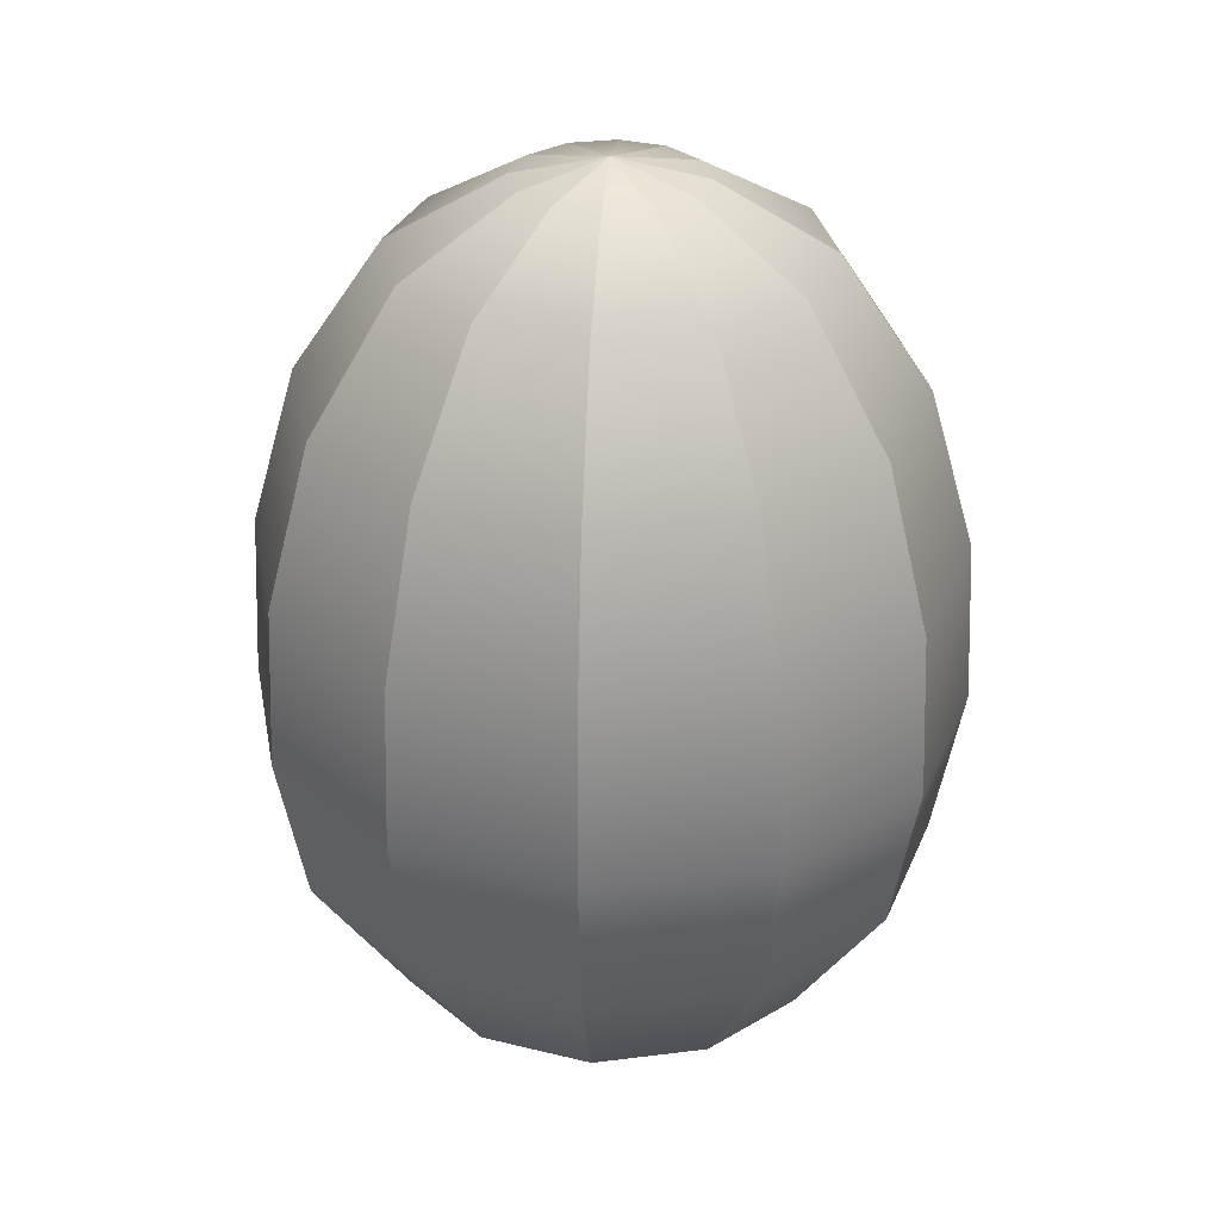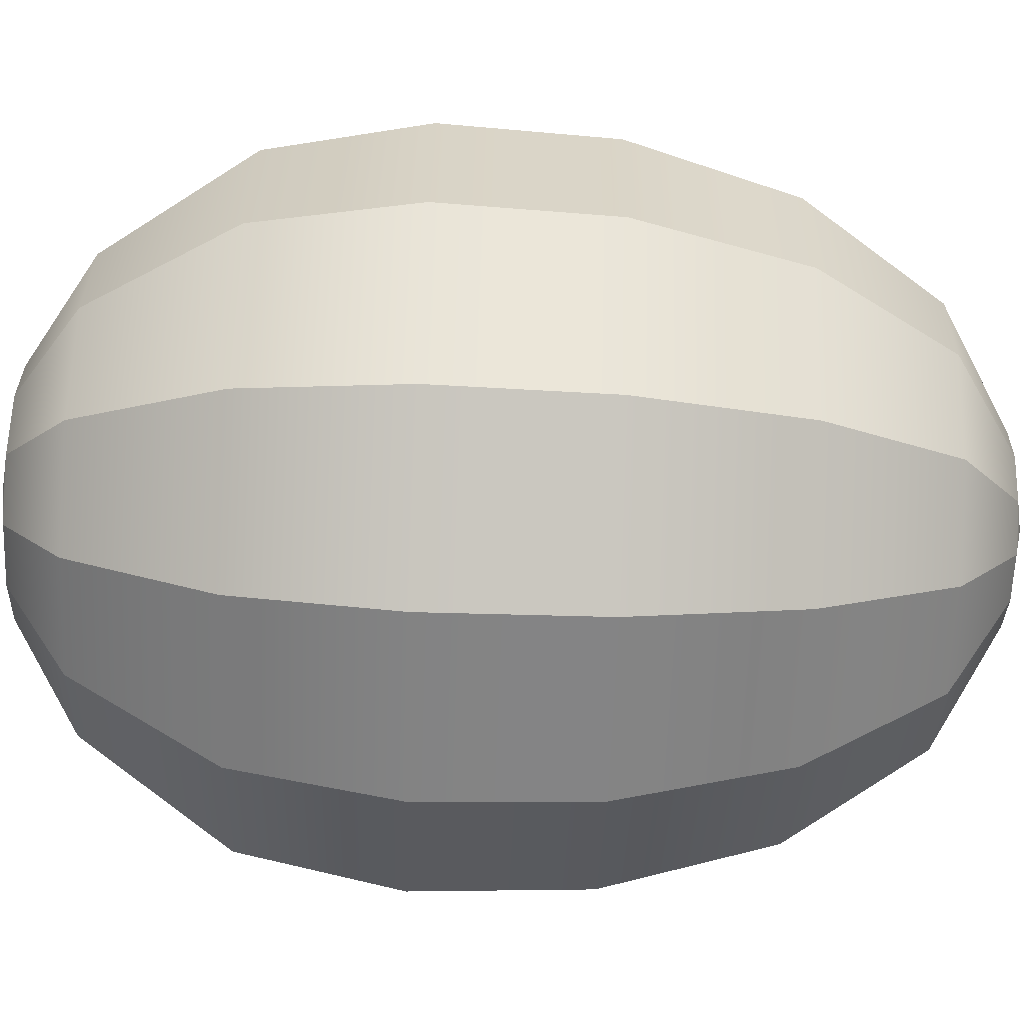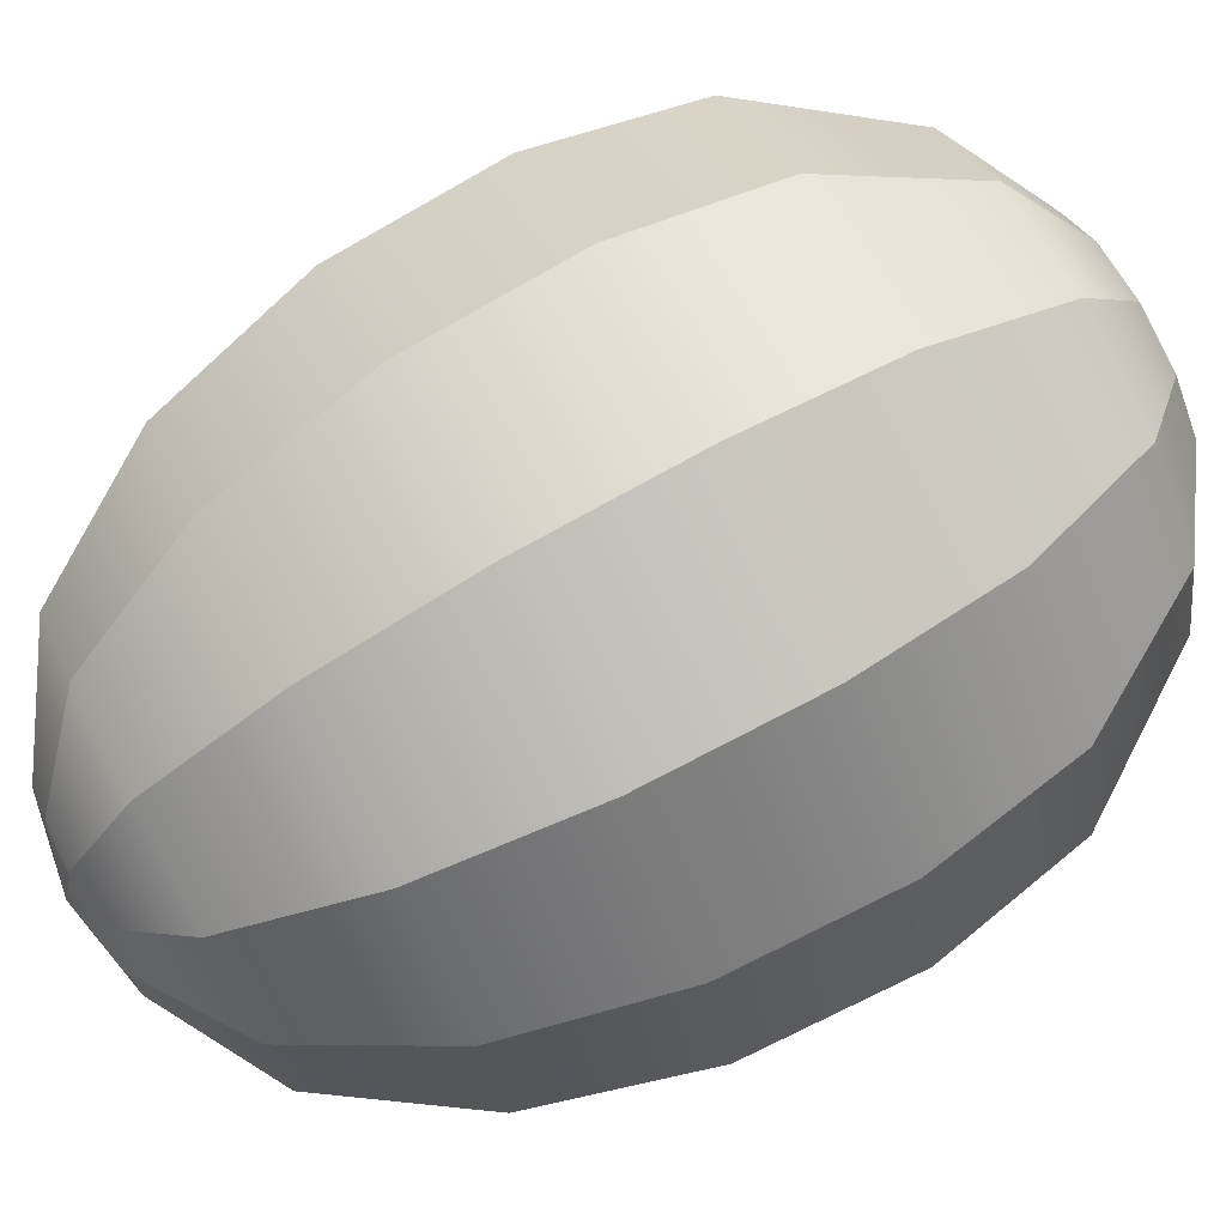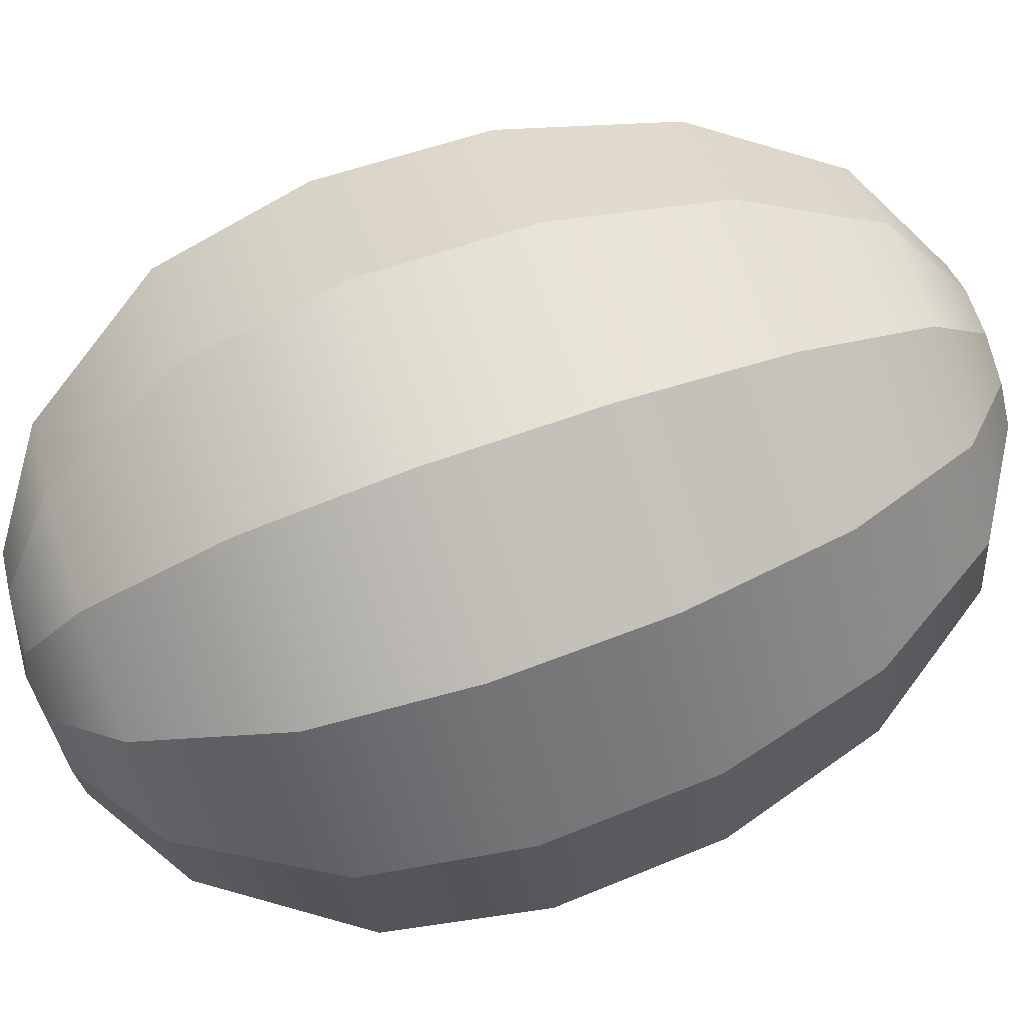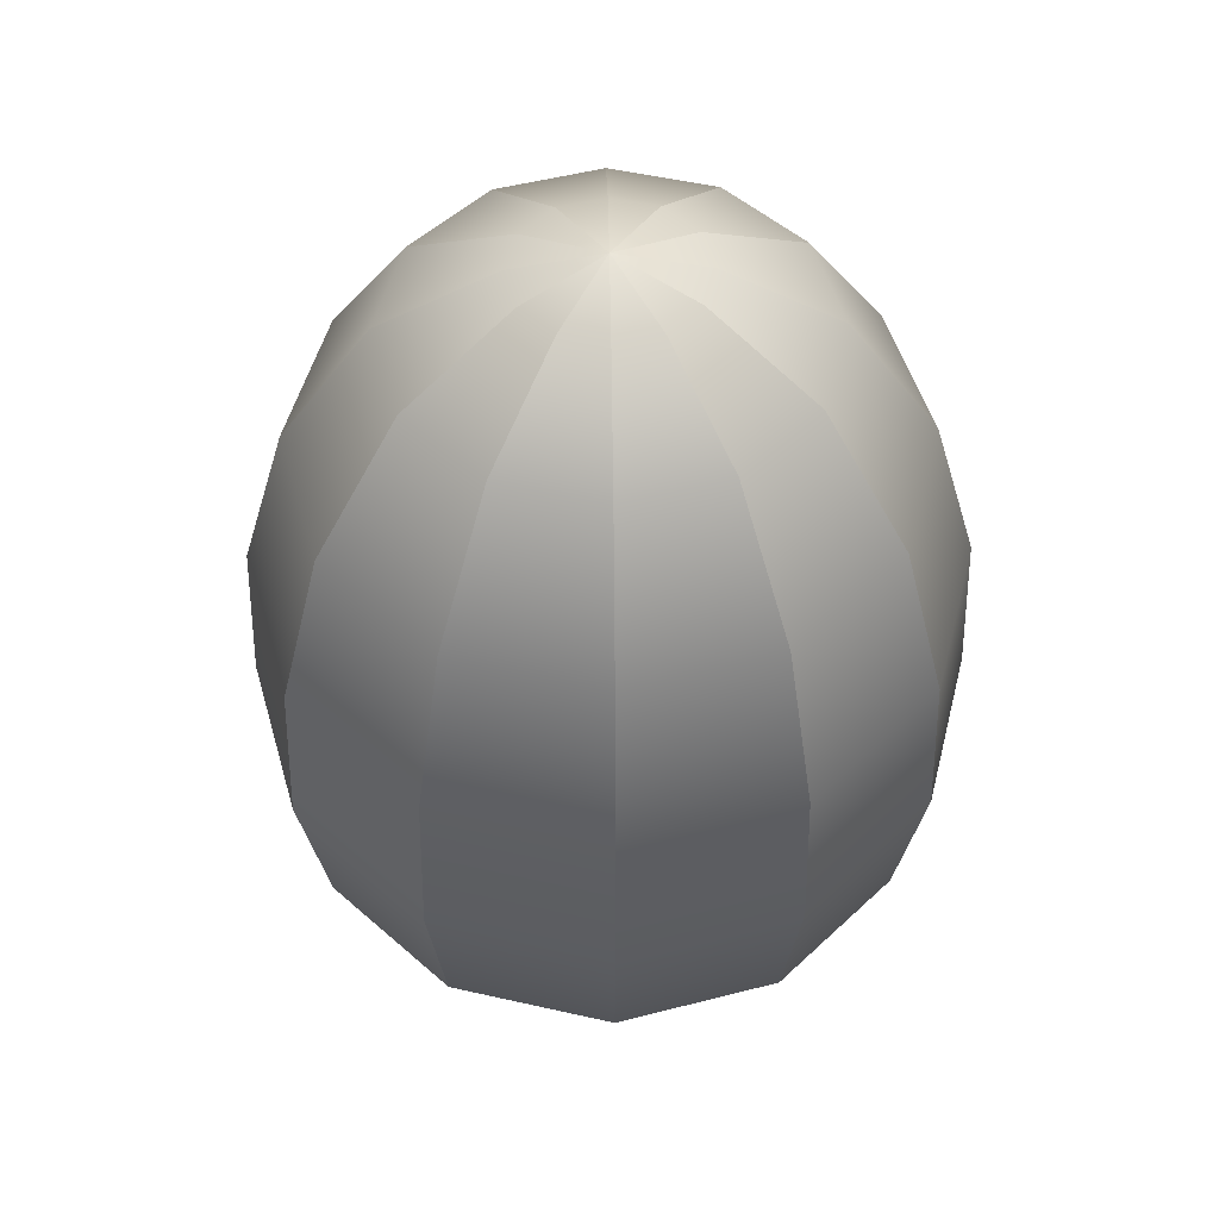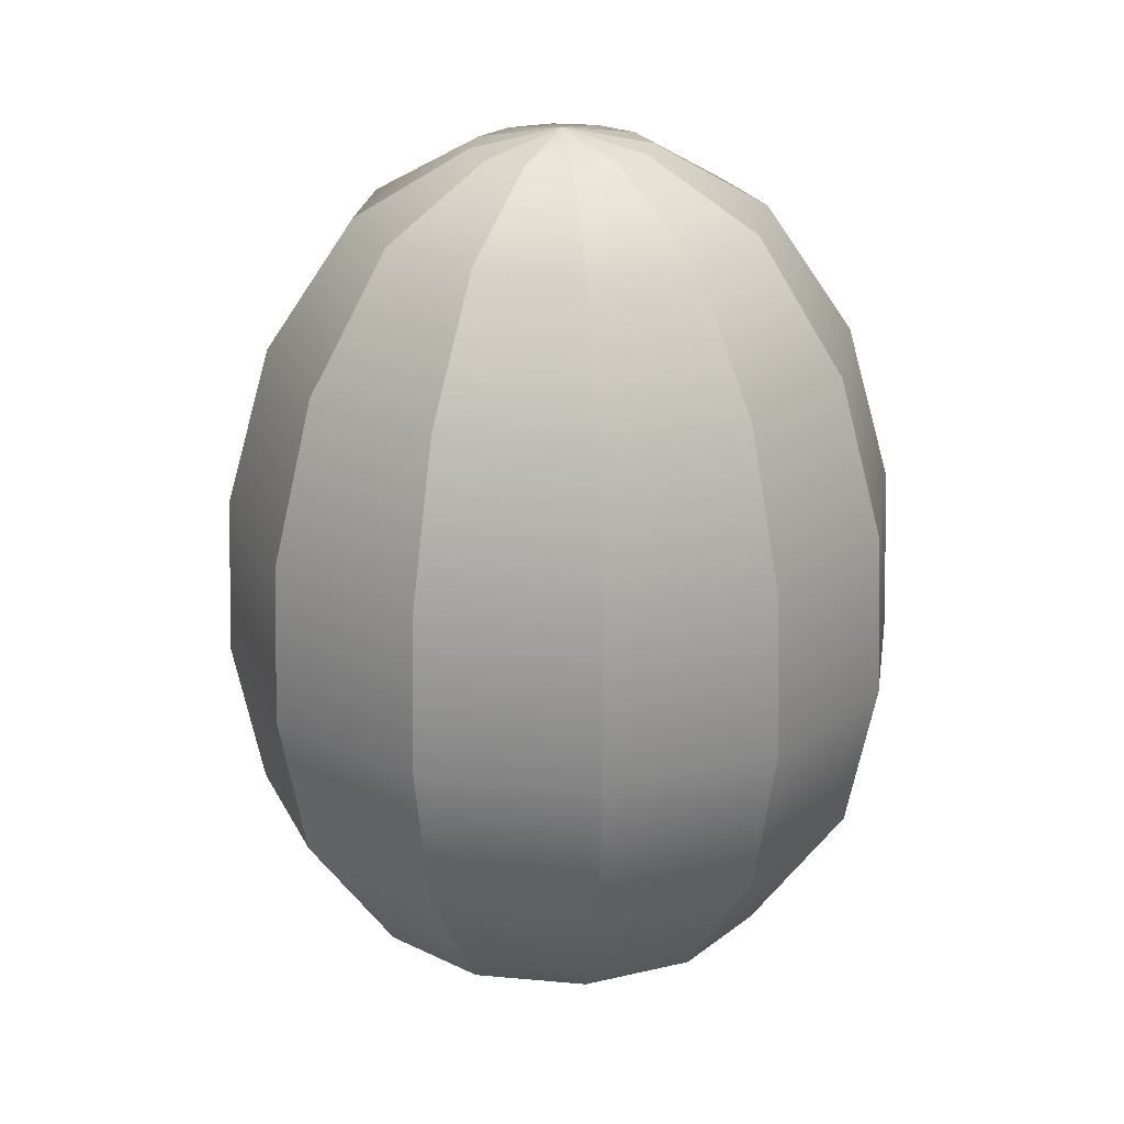
<metadata>
{"format":"obj","ext":"obj","renderer":"f3d","projection":"perspective","resolution":1024,"background":"white","views":[{"elev":30.4,"azim":94.6,"up":"+Z"},{"elev":-76.4,"azim":-92.2,"up":"+Y"},{"elev":77.4,"azim":61.7,"up":"+Y"},{"elev":80.0,"azim":-109.0,"up":"+Y"},{"elev":49.9,"azim":-30.9,"up":"+Z"},{"elev":23.8,"azim":-36.3,"up":"+Z"}]}
</metadata>
<code>
g default
v 0.4513 0.2606 -1.941
v 0.2606 0.4513 -1.941
v -0 0.5211 -1.941
v -0.2606 0.4513 -1.941
v -0.4513 0.2606 -1.941
v -0.5211 -1e-06 -1.941
v -0.4513 -0.2606 -1.941
v -0.2606 -0.4513 -1.941
v -0 -0.5211 -1.941
v 0.2606 -0.4513 -1.941
v 0.4513 -0.2606 -1.941
v 0.5211 -1e-06 -1.941
v 0.8484 0.4898 -1.656
v 0.4898 0.8484 -1.656
v -0 0.9797 -1.656
v -0.4898 0.8484 -1.656
v -0.8484 0.4898 -1.656
v -0.9797 -1e-06 -1.656
v -0.8484 -0.4898 -1.656
v -0.4898 -0.8484 -1.656
v -0 -0.9797 -1.656
v 0.4898 -0.8484 -1.656
v 0.8484 -0.4898 -1.656
v 0.9797 -1e-06 -1.656
v 1.223 0.706 -1.024
v 0.706 1.223 -1.024
v -0 1.412 -1.024
v -0.706 1.223 -1.024
v -1.223 0.706 -1.024
v -1.412 -1e-06 -1.024
v -1.223 -0.706 -1.024
v -0.706 -1.223 -1.024
v -0 -1.412 -1.024
v 0.706 -1.223 -1.024
v 1.223 -0.706 -1.024
v 1.412 -1e-06 -1.024
v 1.336 0.7714 -0.3462
v 0.7714 1.336 -0.3462
v -0 1.543 -0.3462
v -0.7714 1.336 -0.3462
v -1.336 0.7714 -0.3462
v -1.543 -1e-06 -0.3462
v -1.336 -0.7714 -0.3462
v -0.7714 -1.336 -0.3462
v -0 -1.543 -0.3462
v 0.7714 -1.336 -0.3462
v 1.336 -0.7714 -0.3462
v 1.543 -1e-06 -0.3462
v 1.306 0.754 0.385
v 0.754 1.306 0.385
v -0 1.508 0.385
v -0.754 1.306 0.385
v -1.306 0.754 0.385
v -1.508 -1e-06 0.385
v -1.306 -0.754 0.385
v -0.754 -1.306 0.385
v -0 -1.508 0.385
v 0.754 -1.306 0.385
v 1.306 -0.754 0.385
v 1.508 -1e-06 0.385
v 1.13 0.6527 1.097
v 0.6527 1.13 1.097
v -0 1.305 1.097
v -0.6527 1.13 1.097
v -1.13 0.6527 1.097
v -1.305 -1e-06 1.097
v -1.13 -0.6527 1.097
v -0.6527 -1.13 1.097
v -0 -1.305 1.097
v 0.6527 -1.13 1.097
v 1.13 -0.6527 1.097
v 1.305 -1e-06 1.097
v 0.7889 0.4555 1.68
v 0.4555 0.7889 1.68
v -0 0.911 1.68
v -0.4555 0.7889 1.68
v -0.7889 0.4555 1.68
v -0.911 -1e-06 1.68
v -0.7889 -0.4555 1.68
v -0.4555 -0.7889 1.68
v -0 -0.911 1.68
v 0.4555 -0.7889 1.68
v 0.7889 -0.4555 1.68
v 0.911 -1e-06 1.68
v 0.3455 0.1995 1.974
v 0.1995 0.3455 1.974
v -0 0.399 1.974
v -0.1995 0.3455 1.974
v -0.3455 0.1995 1.974
v -0.399 -1e-06 1.974
v -0.3455 -0.1995 1.974
v -0.1995 -0.3455 1.974
v -0 -0.399 1.974
v 0.1995 -0.3455 1.974
v 0.3455 -0.1995 1.974
v 0.399 -1e-06 1.974
v -0 -1e-06 -2.032
v -0 -1e-06 2.055
g watermelon:watermelon
f 2 14 13 1
f 3 15 14 2
f 4 16 15 3
f 5 17 16 4
f 6 18 17 5
f 7 19 18 6
f 8 20 19 7
f 9 21 20 8
f 10 22 21 9
f 11 23 22 10
f 12 24 23 11
f 1 13 24 12
f 14 26 25 13
f 15 27 26 14
f 16 28 27 15
f 17 29 28 16
f 18 30 29 17
f 19 31 30 18
f 20 32 31 19
f 21 33 32 20
f 22 34 33 21
f 23 35 34 22
f 24 36 35 23
f 13 25 36 24
f 26 38 37 25
f 27 39 38 26
f 28 40 39 27
f 29 41 40 28
f 30 42 41 29
f 31 43 42 30
f 32 44 43 31
f 33 45 44 32
f 34 46 45 33
f 35 47 46 34
f 36 48 47 35
f 25 37 48 36
f 38 50 49 37
f 39 51 50 38
f 40 52 51 39
f 41 53 52 40
f 42 54 53 41
f 43 55 54 42
f 44 56 55 43
f 45 57 56 44
f 46 58 57 45
f 47 59 58 46
f 48 60 59 47
f 37 49 60 48
f 50 62 61 49
f 51 63 62 50
f 52 64 63 51
f 53 65 64 52
f 54 66 65 53
f 55 67 66 54
f 56 68 67 55
f 57 69 68 56
f 58 70 69 57
f 59 71 70 58
f 60 72 71 59
f 49 61 72 60
f 62 74 73 61
f 63 75 74 62
f 64 76 75 63
f 65 77 76 64
f 66 78 77 65
f 67 79 78 66
f 68 80 79 67
f 69 81 80 68
f 70 82 81 69
f 71 83 82 70
f 72 84 83 71
f 61 73 84 72
f 74 86 85 73
f 75 87 86 74
f 76 88 87 75
f 77 89 88 76
f 78 90 89 77
f 79 91 90 78
f 80 92 91 79
f 81 93 92 80
f 82 94 93 81
f 83 95 94 82
f 84 96 95 83
f 73 85 96 84
f 2 1 97
f 3 2 97
f 4 3 97
f 5 4 97
f 6 5 97
f 7 6 97
f 8 7 97
f 9 8 97
f 10 9 97
f 11 10 97
f 12 11 97
f 1 12 97
f 85 86 98
f 86 87 98
f 87 88 98
f 88 89 98
f 89 90 98
f 90 91 98
f 91 92 98
f 92 93 98
f 93 94 98
f 94 95 98
f 95 96 98
f 96 85 98

</code>
